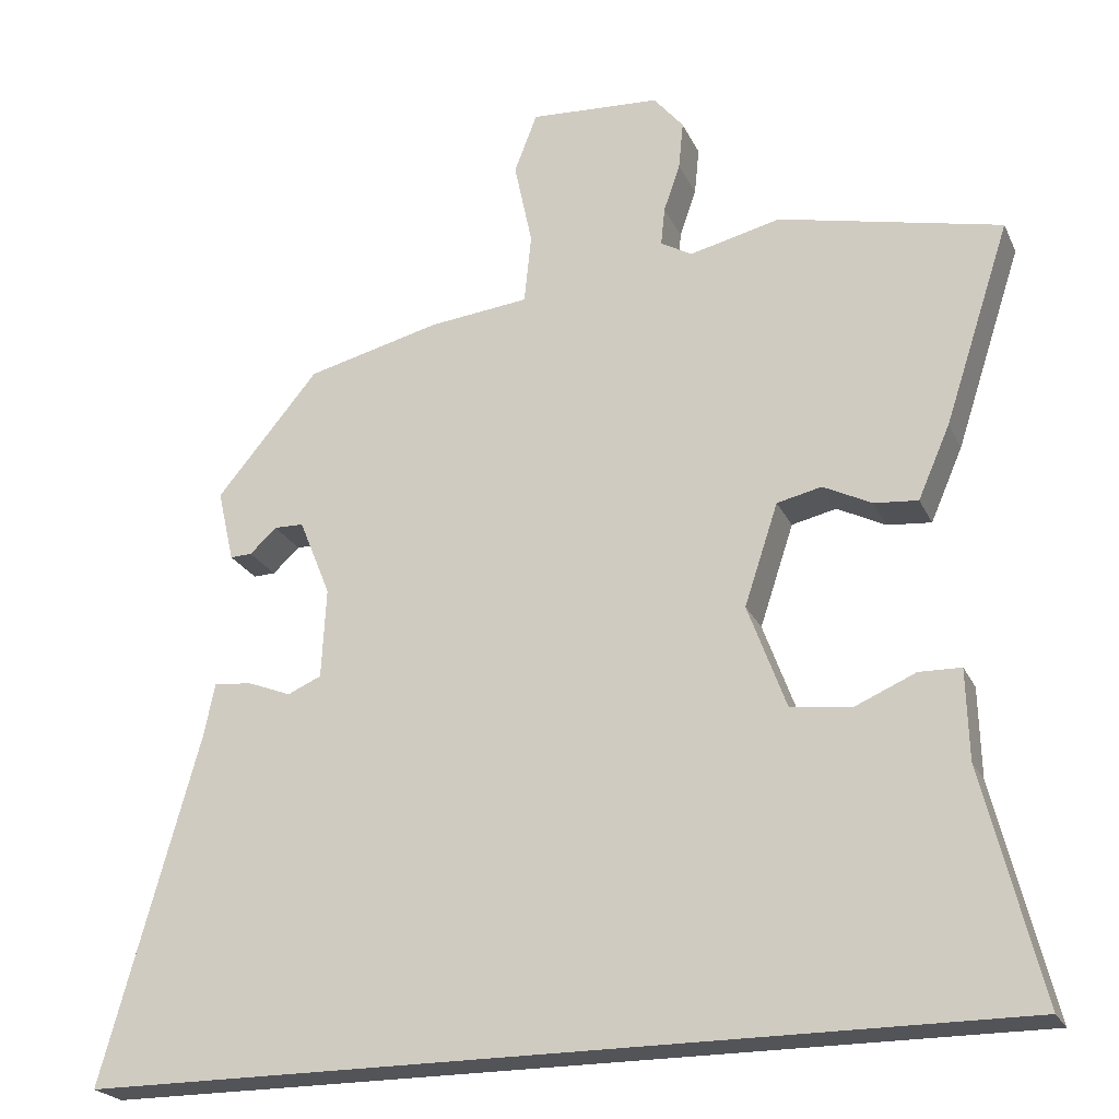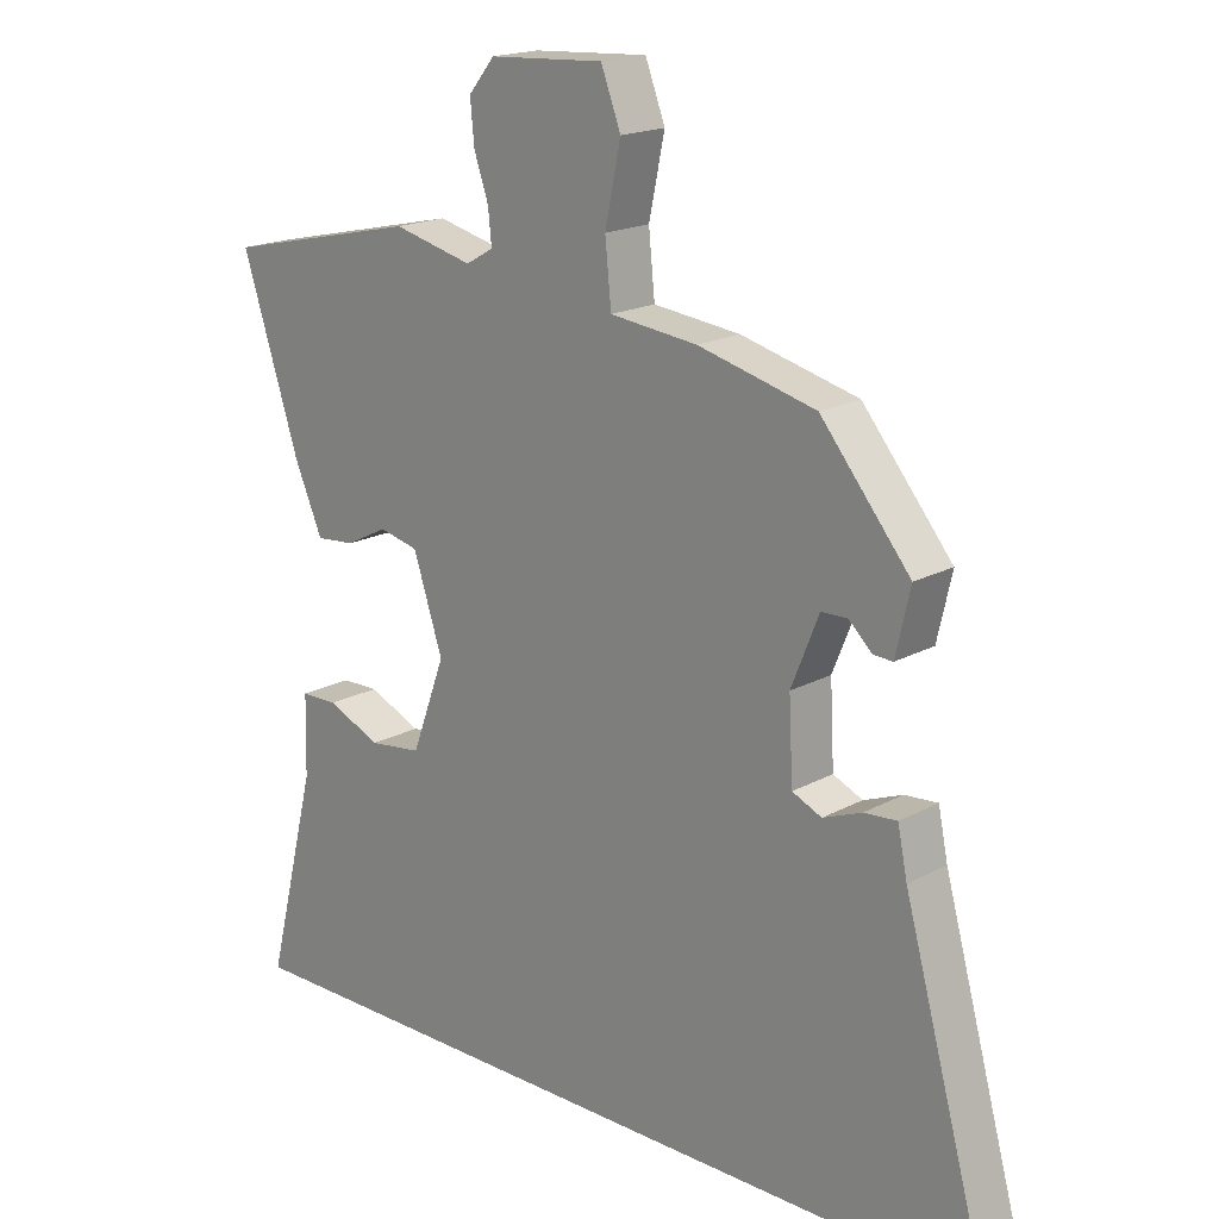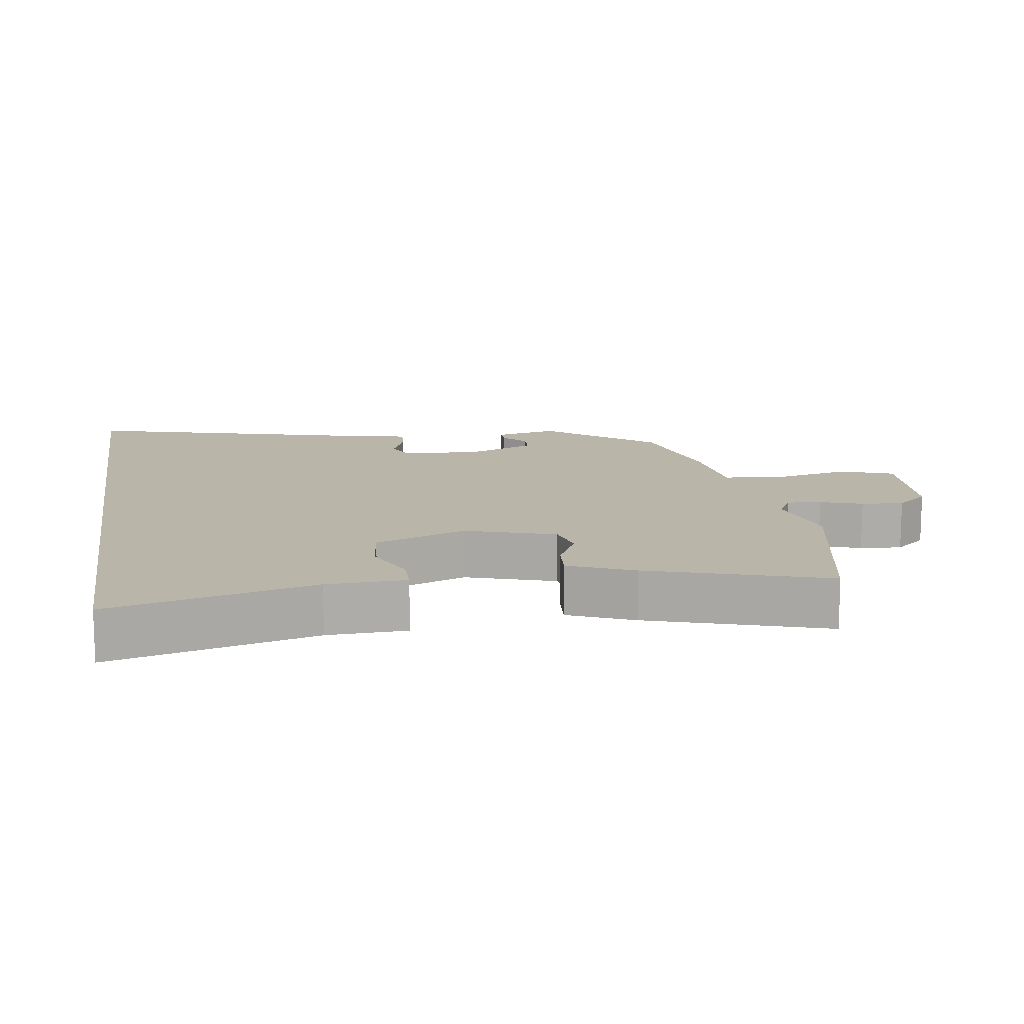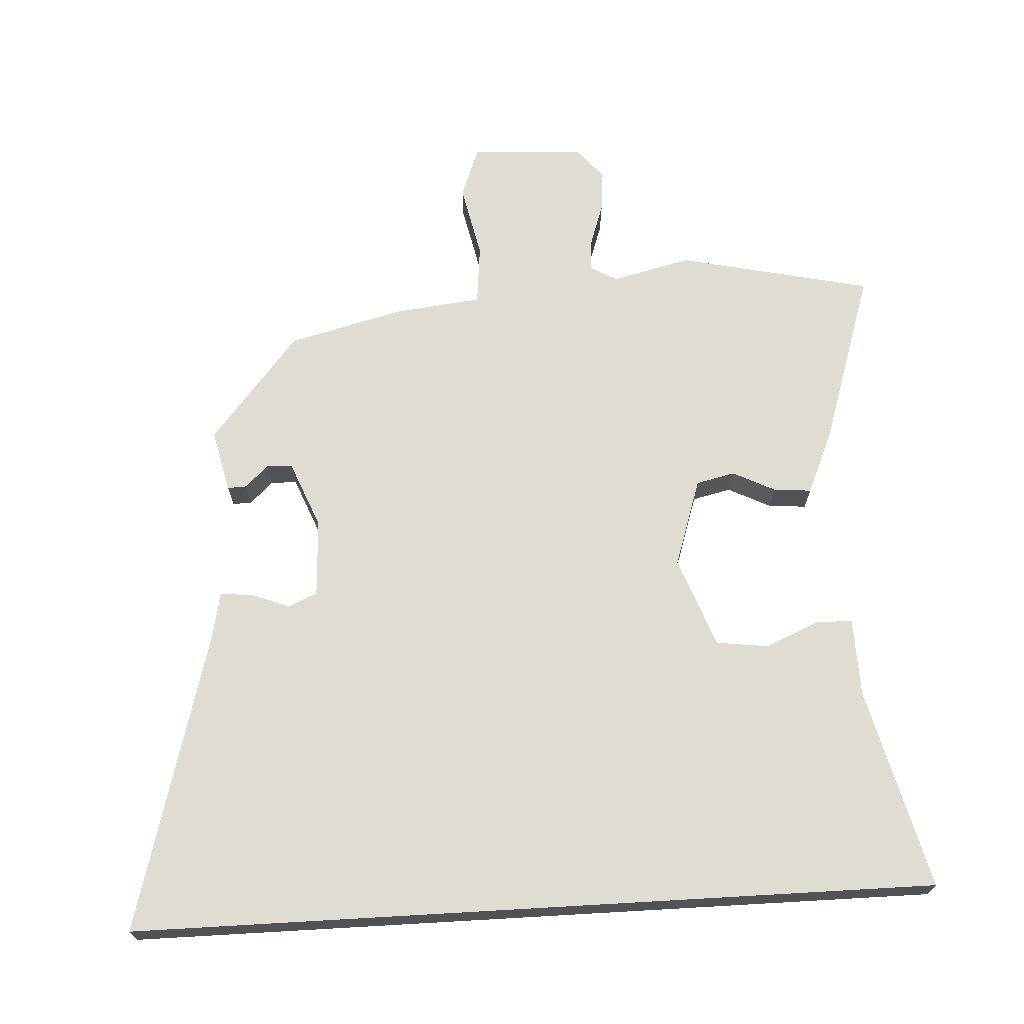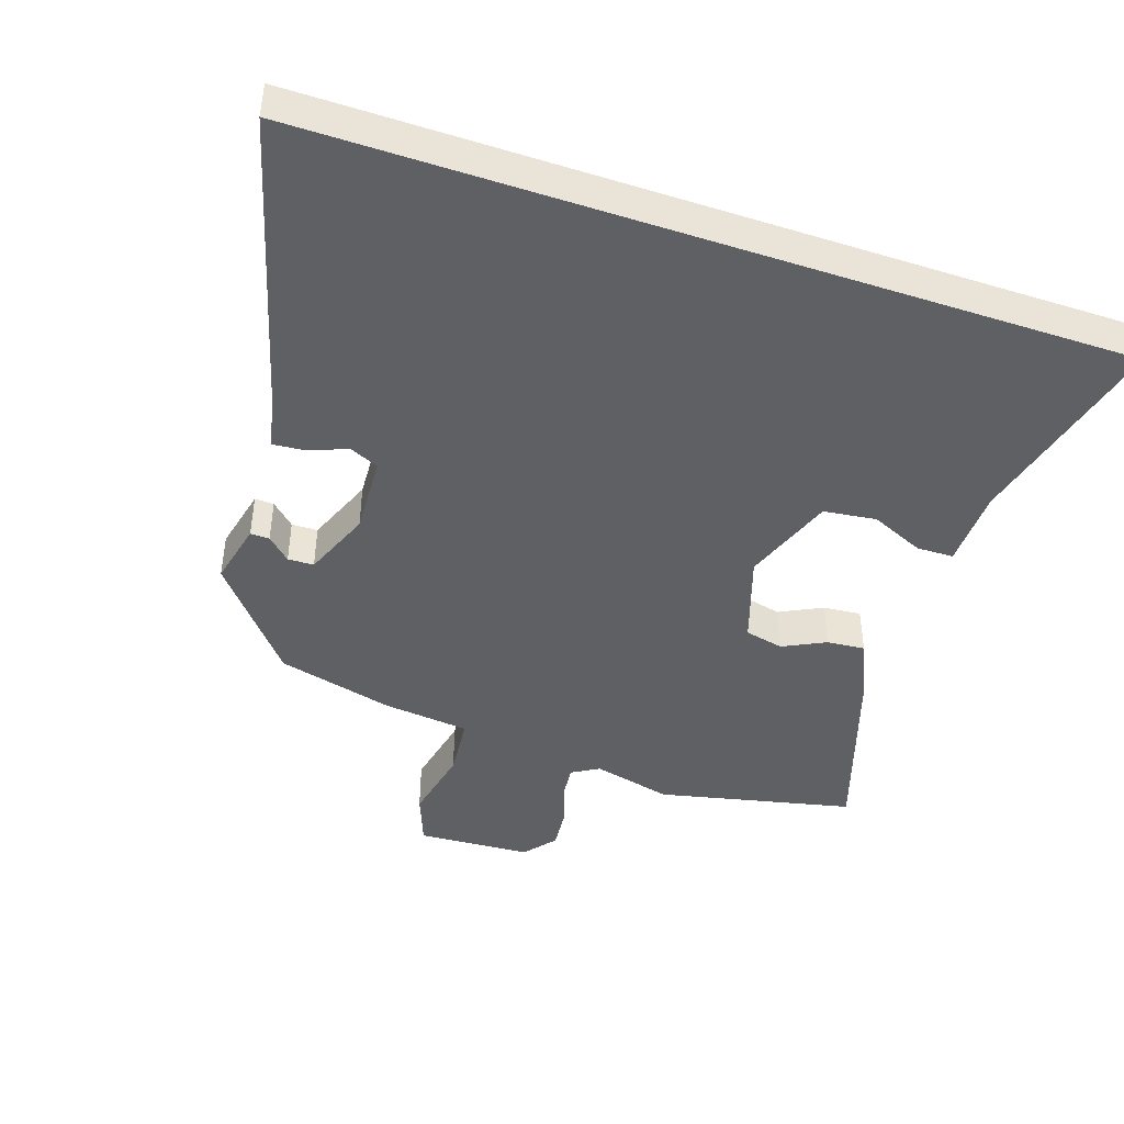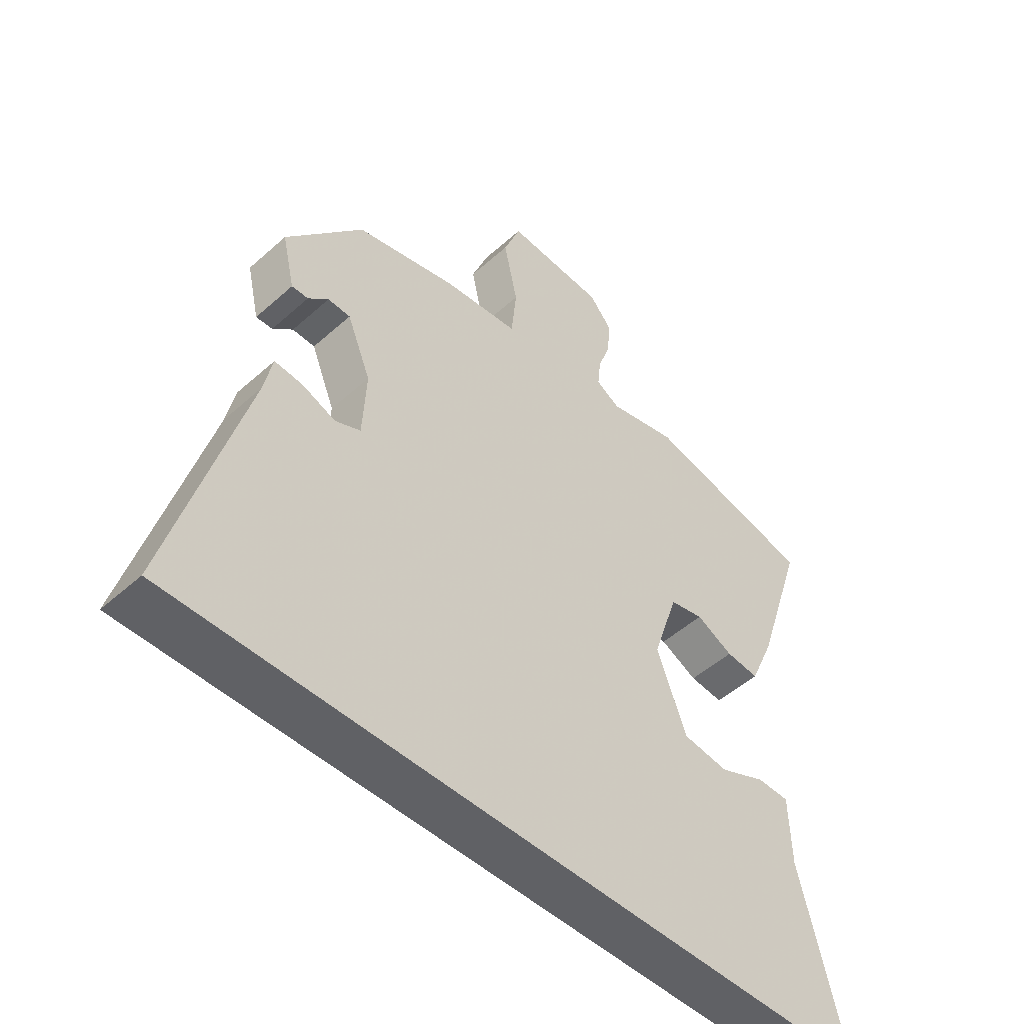
<metadata>
{"format":"obj","ext":"obj","renderer":"f3d","projection":"perspective","resolution":1024,"background":"white","views":[{"elev":-22.8,"azim":-160.1,"up":"+Z"},{"elev":18.3,"azim":43.8,"up":"+Z"},{"elev":13.4,"azim":-99.3,"up":"+Y"},{"elev":69.1,"azim":176.7,"up":"+Y"},{"elev":-44.5,"azim":161.3,"up":"+Y"},{"elev":-49.8,"azim":134.6,"up":"+Z"}]}
</metadata>
<code>
v -0.585 0.07 -0.5
v -0.511 0.07 -0.204
v -0.508 0.07 -0.089
v -0.454 0.07 -0.088
v -0.376 0.07 -0.122
v -0.299 0.07 -0.112
v -0.25 0.07 0.021
v -0.293 0.07 0.151
v -0.35 0.07 0.164
v -0.412 0.07 0.133
v -0.468 0.07 0.128
v -0.509 0.07 0.222
v -0.593 0.07 0.479
v -0.308 0.07 0.543
v -0.192 0.07 0.515
v -0.152 0.07 0.538
v -0.157 0.07 0.587
v -0.178 0.07 0.648
v -0.184 0.07 0.709
v -0.146 0.07 0.755
v 0.021 0.07 0.765
v 0.05 0.07 0.689
v 0.027 0.07 0.58
v 0.036 0.07 0.491
v 0.163 0.07 0.477
v 0.334 0.07 0.434
v 0.464 0.07 0.277
v 0.443 0.07 0.185
v 0.415 0.07 0.186
v 0.381 0.07 0.218
v 0.343 0.07 0.217
v 0.303 0.07 0.118
v 0.309 0.07 0.003
v 0.352 0.07 -0.016
v 0.408 0.07 0.006
v 0.456 0.07 0.01
v 0.47 0.07 -0.058
v 0.593 0.07 -0.5
v -0.585 0 -0.5
v -0.511 0 -0.204
v -0.508 0 -0.089
v -0.454 0 -0.088
v -0.376 0 -0.122
v -0.299 0 -0.112
v -0.25 0 0.021
v -0.293 0 0.151
v -0.35 0 0.164
v -0.412 0 0.133
v -0.468 0 0.128
v -0.509 0 0.222
v -0.593 0 0.479
v -0.308 0 0.543
v -0.192 0 0.515
v -0.152 0 0.538
v -0.157 0 0.587
v -0.178 0 0.648
v -0.184 0 0.709
v -0.146 0 0.755
v 0.021 0 0.765
v 0.05 0 0.689
v 0.027 0 0.58
v 0.036 0 0.491
v 0.163 0 0.477
v 0.334 0 0.434
v 0.464 0 0.277
v 0.443 0 0.185
v 0.415 0 0.186
v 0.381 0 0.218
v 0.343 0 0.217
v 0.303 0 0.118
v 0.309 0 0.003
v 0.352 0 -0.016
v 0.408 0 0.006
v 0.456 0 0.01
v 0.47 0 -0.058
v 0.593 0 -0.5
f 37 38 1 2
f 34 35 36 37
f 34 37 2
f 33 34 2
f 32 33 2
f 28 29 30
f 27 28 30
f 26 27 30
f 25 26 30
f 24 25 30 31
f 21 22 23
f 20 21 23
f 19 20 23
f 18 19 23
f 17 18 23
f 16 17 23 24
f 24 31 32
f 16 24 32
f 15 16 32
f 13 14 15
f 12 13 15
f 11 12 15
f 10 11 15
f 9 10 15
f 2 3 4 5
f 2 5 6
f 32 2 6
f 8 9 15 32
f 7 8 32
f 6 7 32
f 40 39 76 75
f 75 74 73 72
f 40 75 72
f 40 72 71
f 40 71 70
f 68 67 66
f 68 66 65
f 68 65 64
f 68 64 63
f 69 68 63 62
f 61 60 59
f 61 59 58
f 61 58 57
f 61 57 56
f 61 56 55
f 62 61 55 54
f 70 69 62
f 70 62 54
f 70 54 53
f 53 52 51
f 53 51 50
f 53 50 49
f 53 49 48
f 53 48 47
f 43 42 41 40
f 44 43 40
f 44 40 70
f 70 53 47 46
f 70 46 45
f 70 45 44
f 1 39 40 2
f 2 40 41 3
f 3 41 42 4
f 4 42 43 5
f 5 43 44 6
f 6 44 45 7
f 7 45 46 8
f 8 46 47 9
f 9 47 48 10
f 10 48 49 11
f 11 49 50 12
f 12 50 51 13
f 13 51 52 14
f 14 52 53 15
f 15 53 54 16
f 16 54 55 17
f 17 55 56 18
f 18 56 57 19
f 19 57 58 20
f 20 58 59 21
f 21 59 60 22
f 22 60 61 23
f 23 61 62 24
f 24 62 63 25
f 25 63 64 26
f 26 64 65 27
f 27 65 66 28
f 28 66 67 29
f 29 67 68 30
f 30 68 69 31
f 31 69 70 32
f 32 70 71 33
f 33 71 72 34
f 34 72 73 35
f 35 73 74 36
f 36 74 75 37
f 37 75 76 38
f 38 76 39 1

</code>
